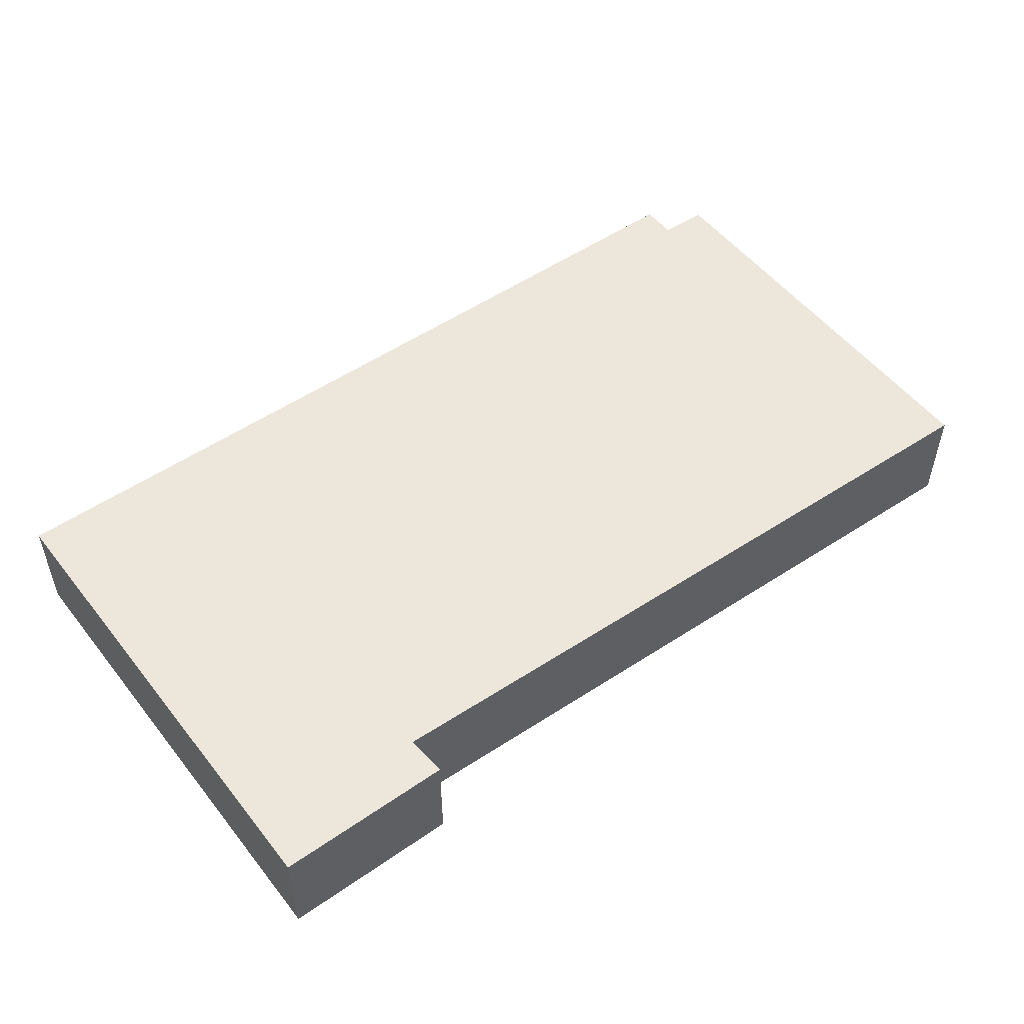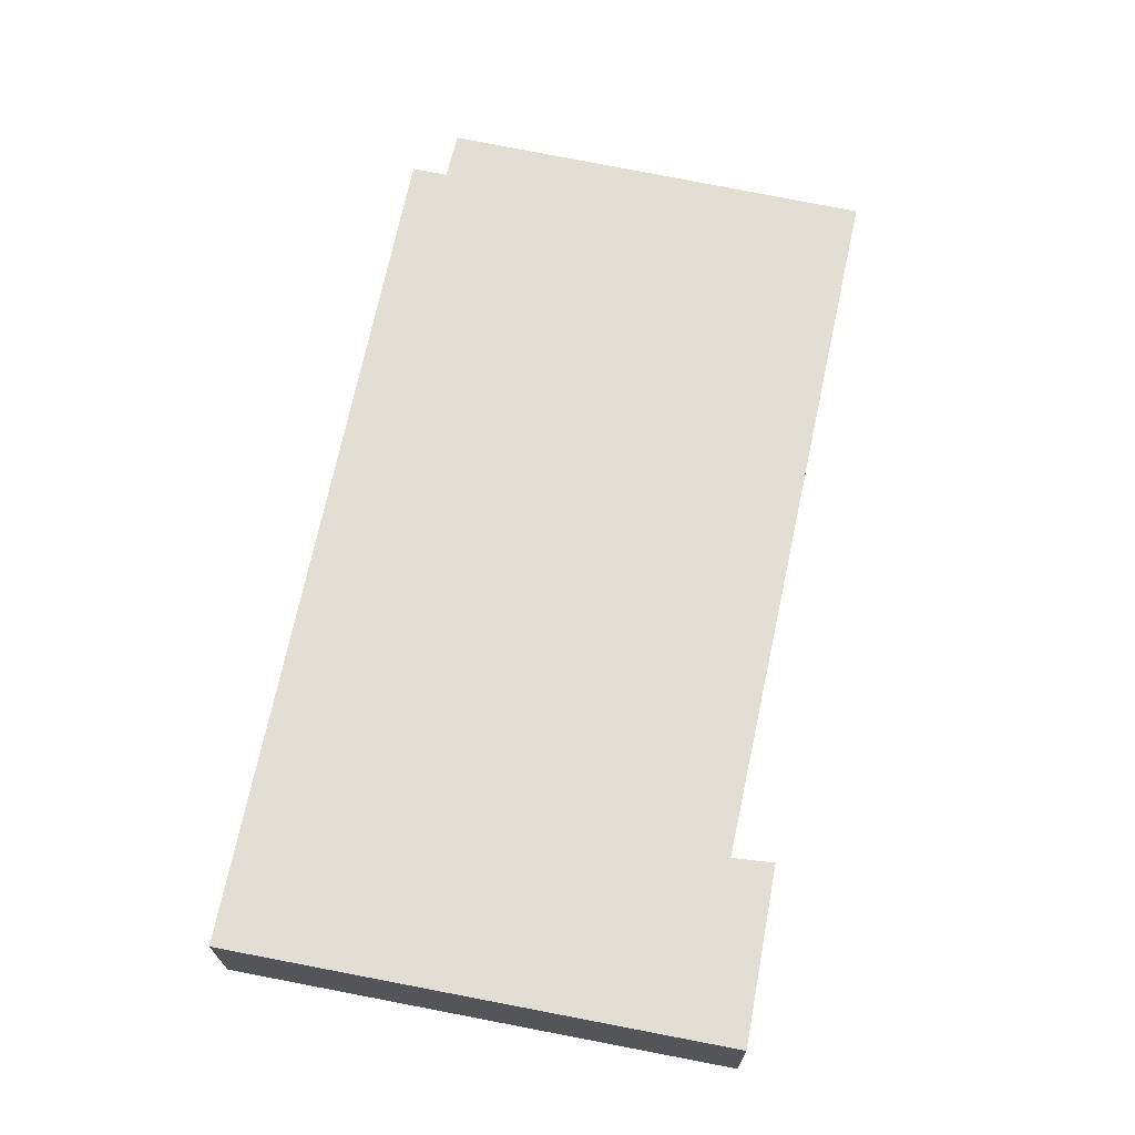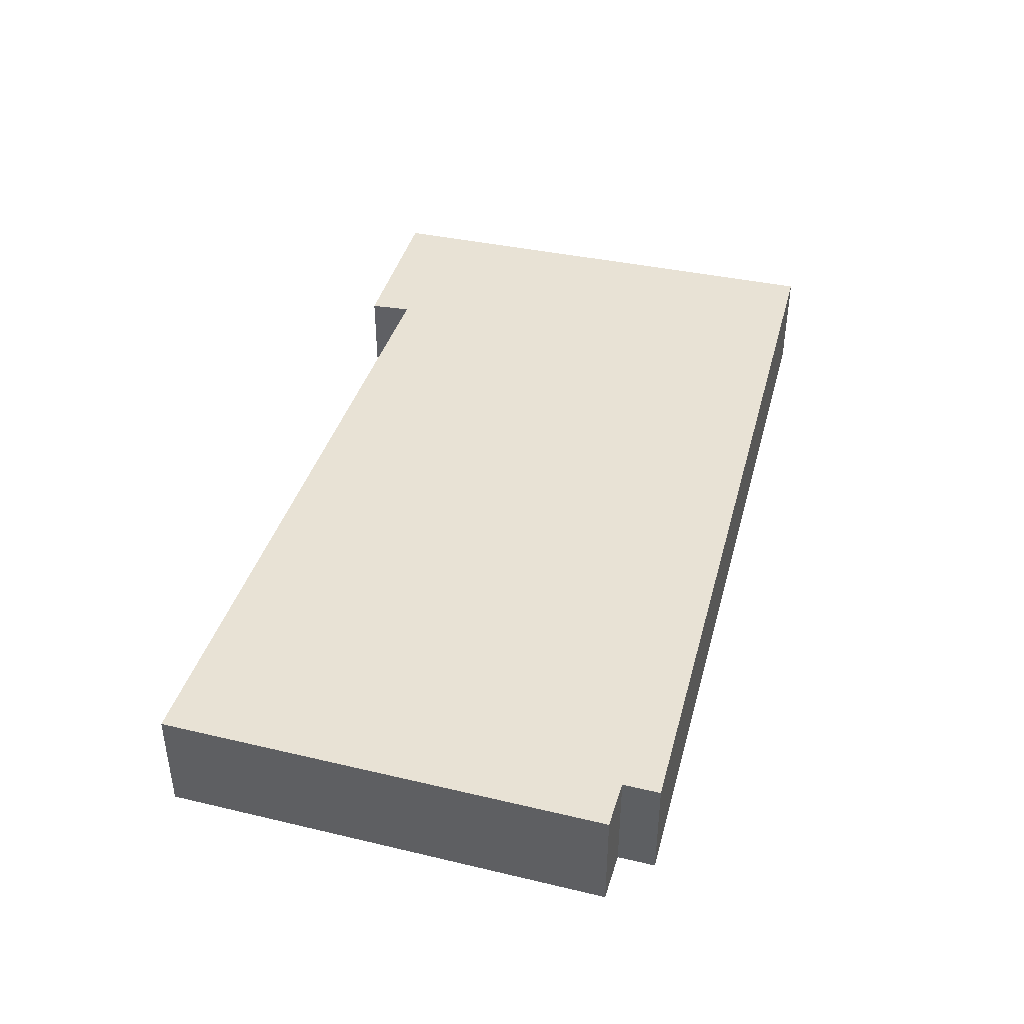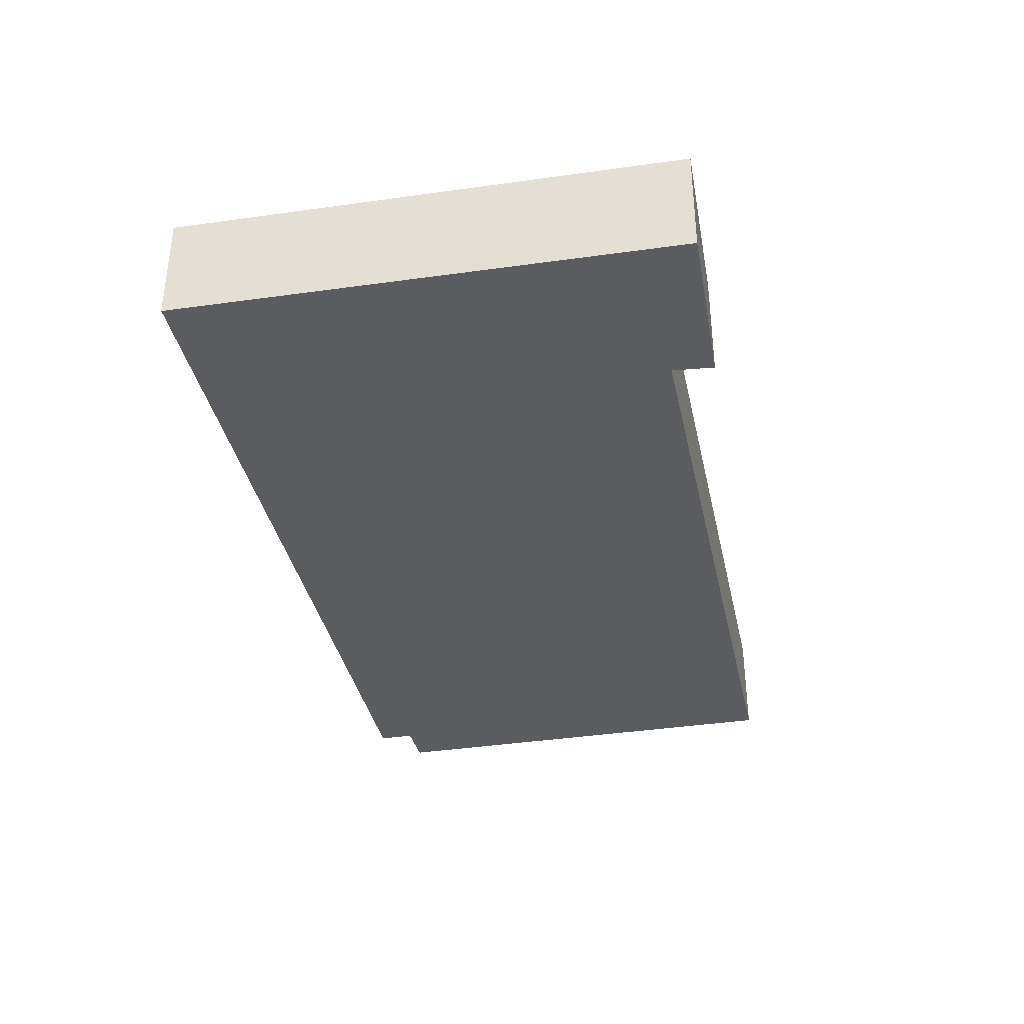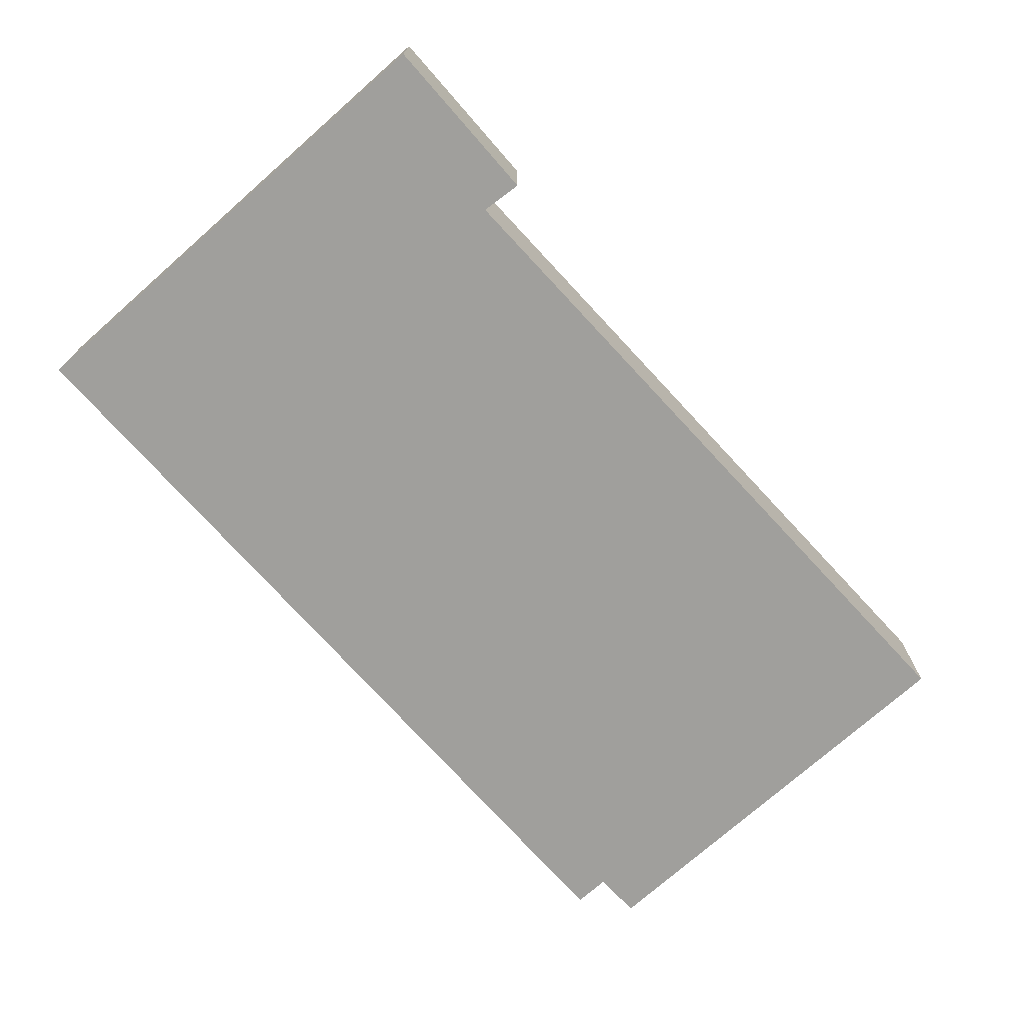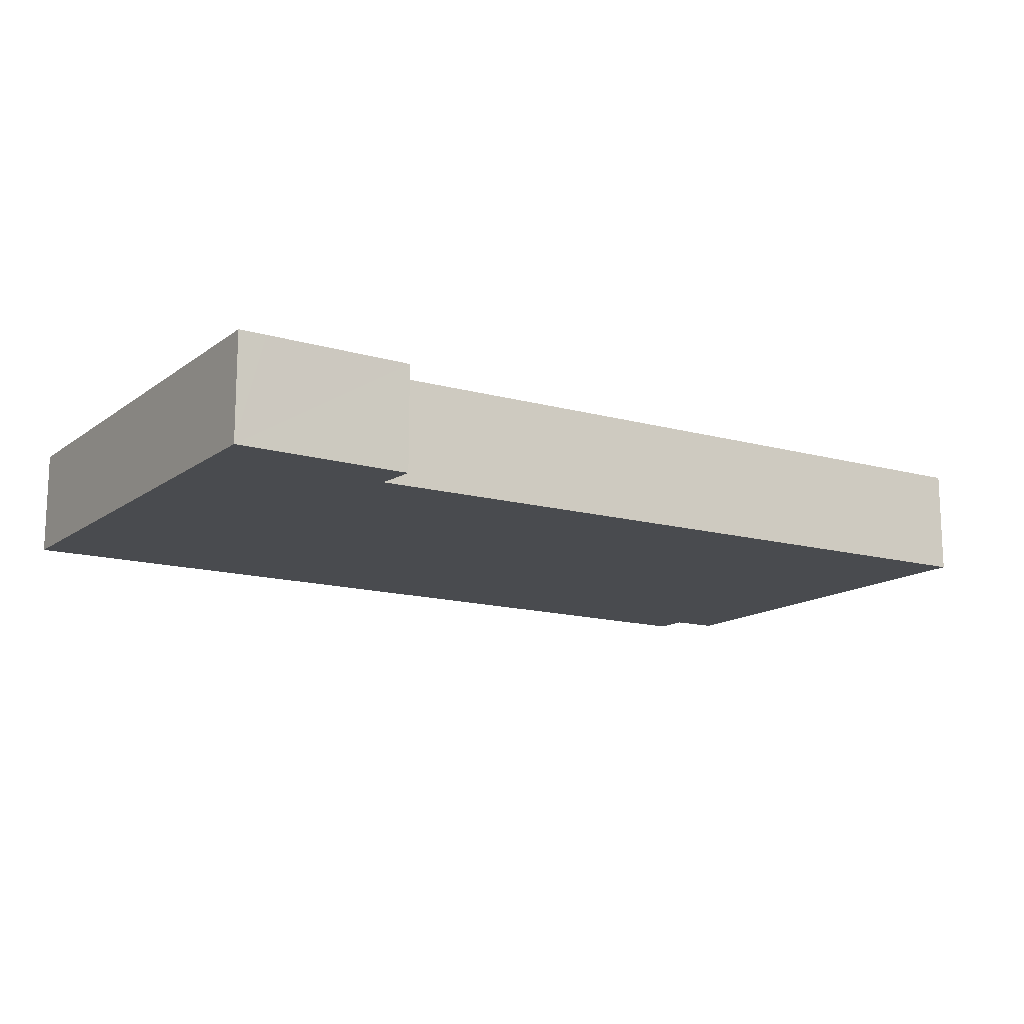
<metadata>
{"format":"obj","ext":"obj","renderer":"f3d","projection":"perspective","resolution":1024,"background":"white","views":[{"elev":50.8,"azim":142.6,"up":"+Y"},{"elev":67.3,"azim":100.6,"up":"+Y"},{"elev":40.9,"azim":-75.6,"up":"+Y"},{"elev":-35.0,"azim":100.2,"up":"+Y"},{"elev":-71.2,"azim":130.9,"up":"+Y"},{"elev":-14.0,"azim":146.6,"up":"+Y"}]}
</metadata>
<code>
v  4.736 0.554 0.221
v  0.256 0.554 0.01
v  0.251 0.554 0.2
v  0.07 0.554 -2.292
v  3.848 0.554 -2.166
v  4.741 0.554 -0.747
v  3.833 0.554 -2.384
v  4.749 0.554 -2.38
v  4.606 0.554 -2.381
v  0 0.554 3.392e-17
v  0.07 1.403e-16 -2.292
v  0 0 0
v  0.256 -6.123e-19 0.01
v  0.251 -1.225e-17 0.2
v  3.833 1.46e-16 -2.384
v  3.848 1.326e-16 -2.166
v  4.736 -1.353e-17 0.221
v  4.741 4.574e-17 -0.747
v  4.749 1.457e-16 -2.38
v  4.606 1.458e-16 -2.381
g defaultobject
f 1 2 3
f 2 1 4
f 4 1 5
f 5 1 6
f 5 6 7
f 7 6 8
f 7 8 9
f 4 10 2
f 11 10 4
f 10 11 12
f 13 3 2
f 3 13 14
f 15 5 7
f 5 15 16
f 12 2 10
f 2 12 13
f 14 1 3
f 1 14 17
f 17 6 1
f 6 17 18
f 6 18 8
f 8 18 19
f 19 9 8
f 9 19 7
f 7 19 15
f 15 19 20
f 16 4 5
f 4 16 11
f 11 13 12
f 13 11 16
f 20 16 15
f 13 17 14
f 17 13 16
f 17 16 20
f 17 20 19
f 17 19 18

</code>
